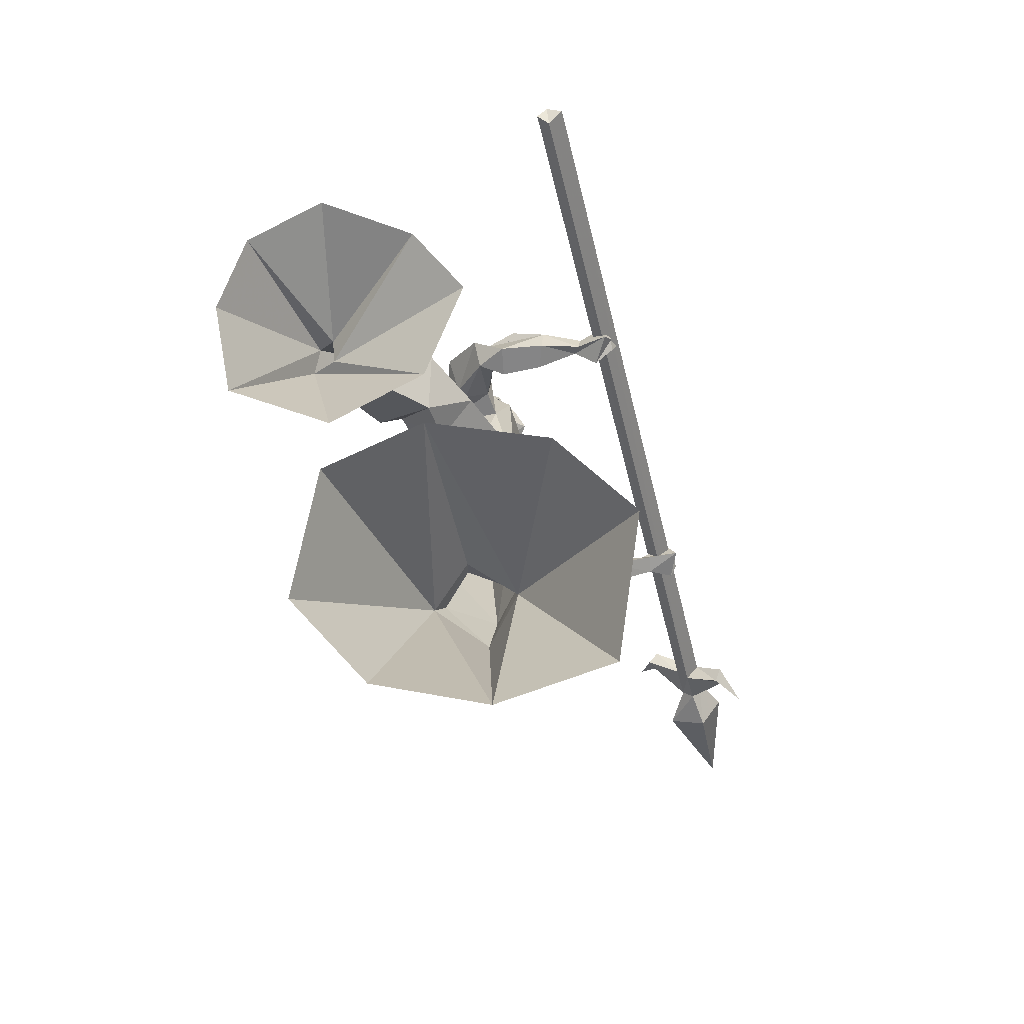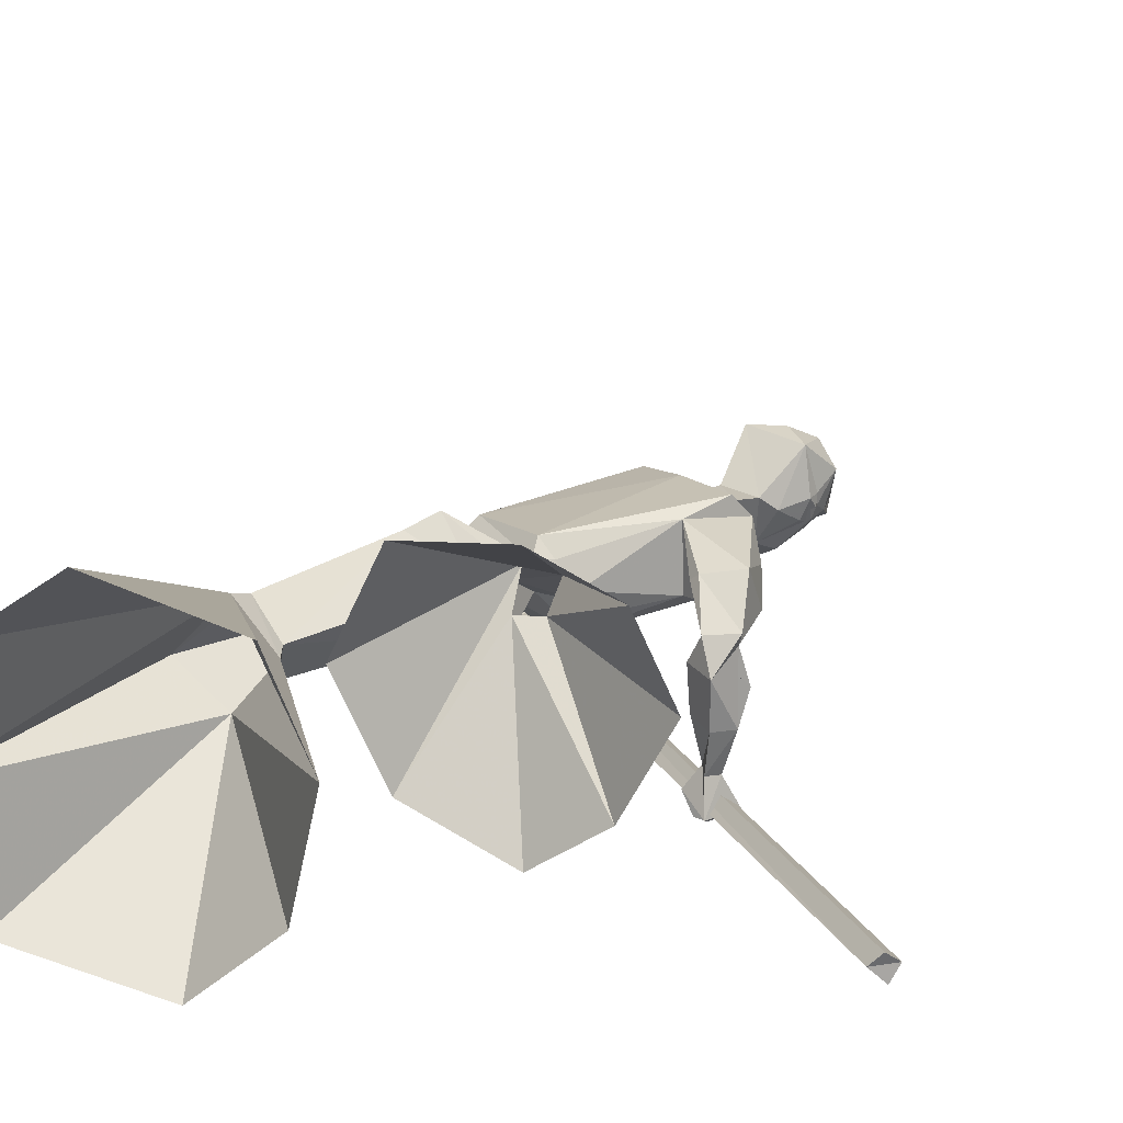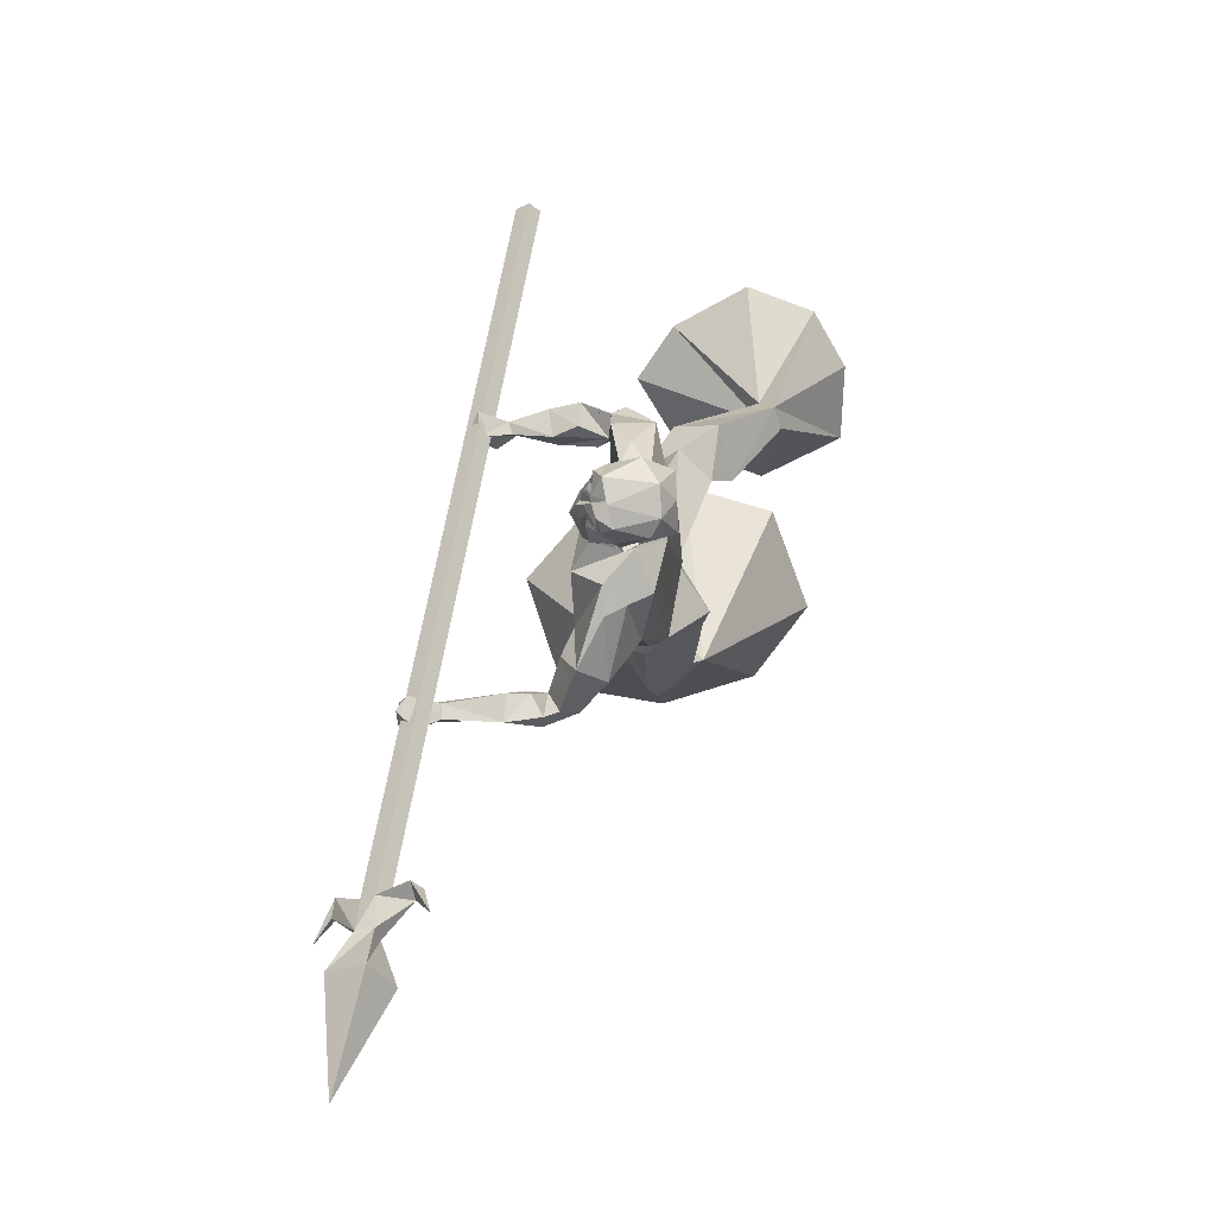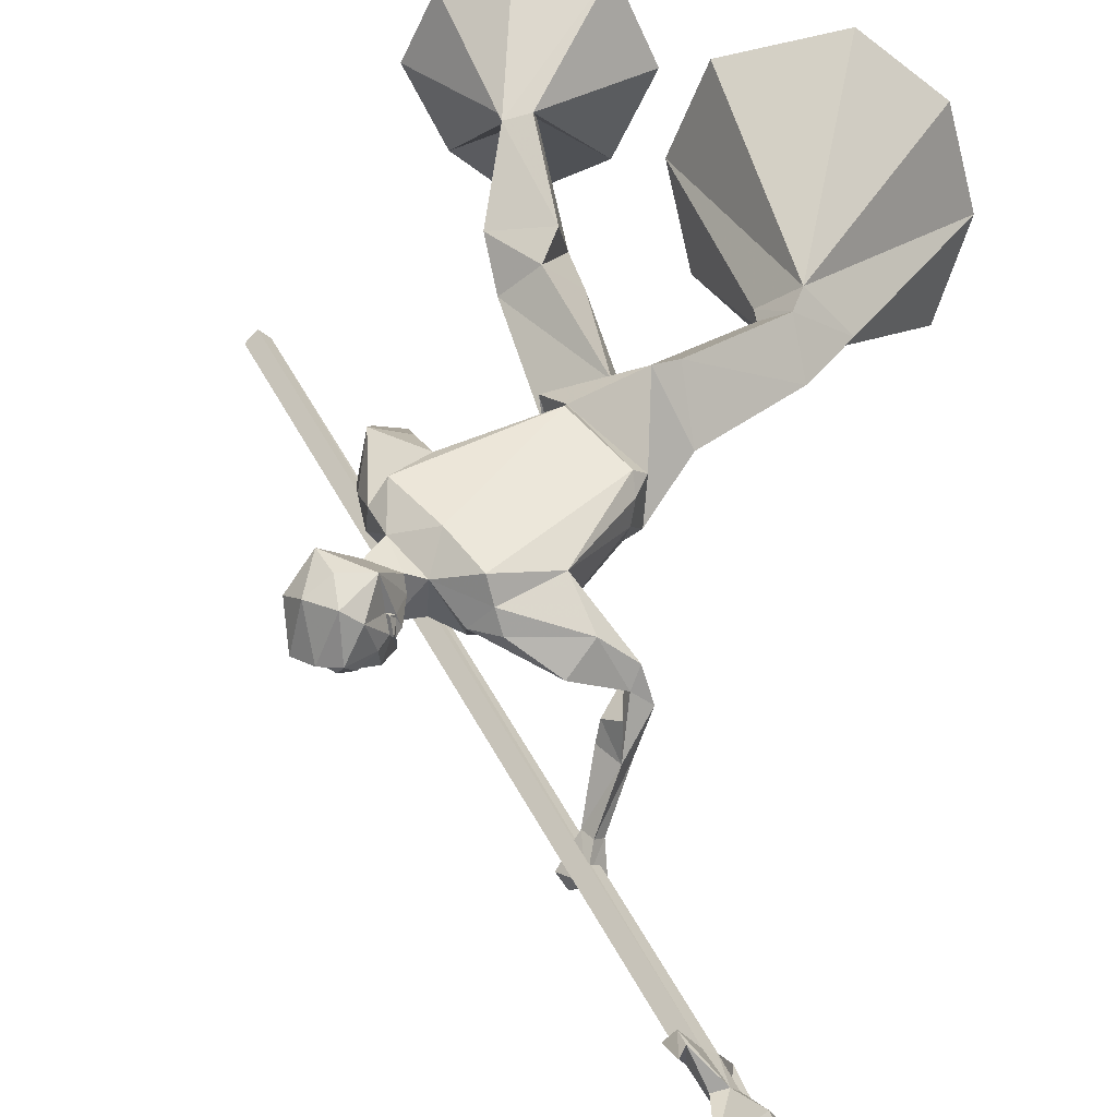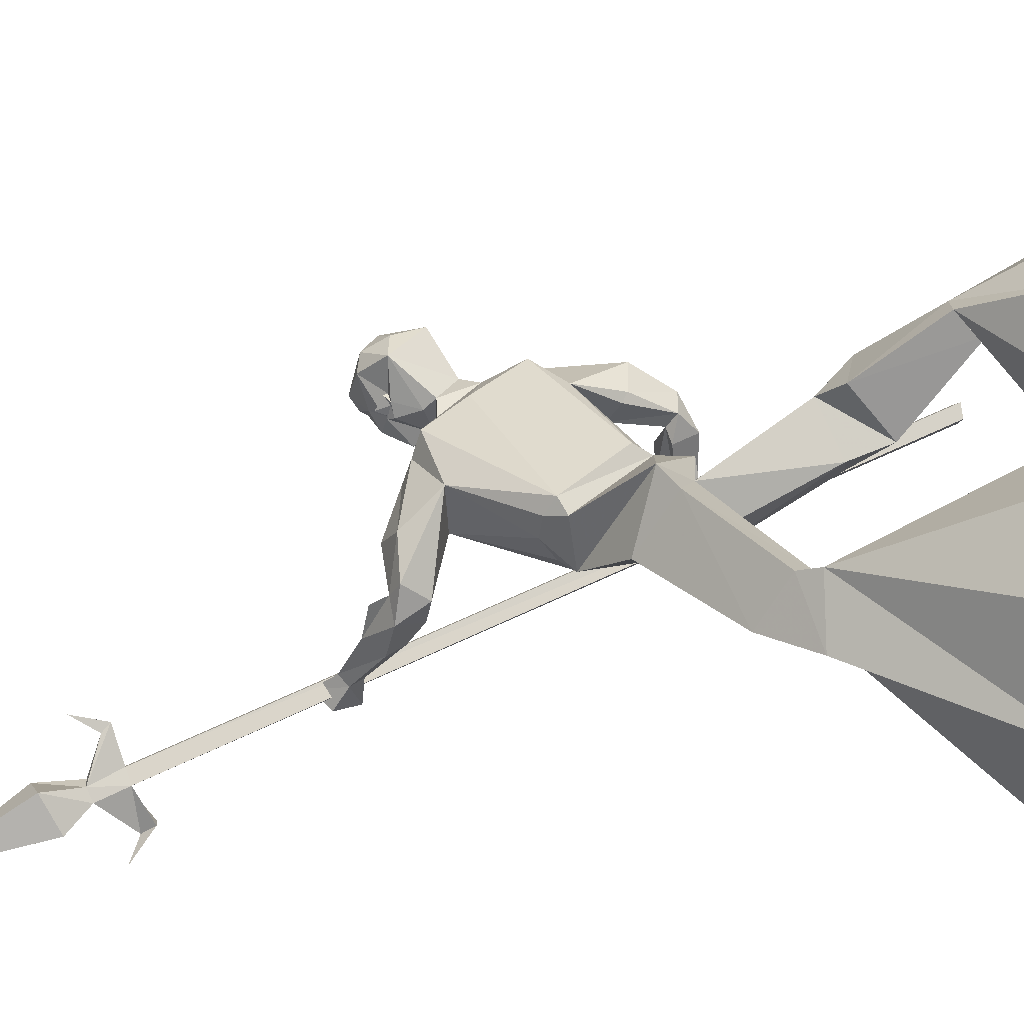
<metadata>
{"format":"obj","ext":"obj","renderer":"f3d","projection":"perspective","resolution":1024,"background":"white","views":[{"elev":73.5,"azim":84.9,"up":"+Y"},{"elev":28.6,"azim":-166.8,"up":"+Z"},{"elev":-68.0,"azim":-86.5,"up":"+Y"},{"elev":37.1,"azim":5.8,"up":"+Z"},{"elev":34.9,"azim":97.6,"up":"+Z"}]}
</metadata>
<code>
v -0.7578 -1.297 0.2422
v -0.7422 -1.32 0.2578
v -0.7734 -1.305 0.2422
v -0.7422 -1.289 0.2344
v -0.7109 -1.289 0.2422
v -0.7109 -1.312 0.2891
v -0.7422 -1.336 0.2656
v -0.7734 -1.32 0.2578
v -0.7578 -1.312 0.25
v -0.7969 -1.312 0.25
v -0.7891 -1.297 0.2344
v -0.7812 -1.273 0.2188
v -0.75 -1.266 0.2266
v -0.6953 -1.227 0.2266
v -0.6953 -1.273 0.2891
v -0.6953 -1.289 0.3047
v -0.7266 -1.336 0.3594
v -0.7578 -1.359 0.2891
v -0.7734 -1.336 0.2578
v -0.8047 -1.328 0.2812
v -0.8125 -1.312 0.25
v -0.8125 -1.297 0.2578
v -0.7891 -1.289 0.2578
v -0.7812 -1.25 0.2266
v -0.7422 -1.203 0.2031
v -0.7109 -1.188 0.25
v -0.6875 -1.273 0.2891
v -0.6875 -1.273 0.2969
v -0.6875 -1.297 0.3047
v -0.7031 -1.273 0.3359
v -0.7109 -1.273 0.4141
v -0.7656 -1.336 0.3828
v -0.8047 -1.352 0.2812
v -0.8281 -1.273 0.25
v -0.8125 -1.273 0.2422
v -0.8047 -1.266 0.2344
v -0.8203 -1.234 0.25
v -0.7812 -1.195 0.2266
v -0.75 -1.164 0.25
v -0.7344 -1.078 0.2656
v -0.6562 -1.148 0.2344
v -0.6484 -1.172 0.3281
v -0.6875 -1.18 0.3438
v -0.6797 -1.203 0.3203
v -0.6797 -1.258 0.2969
v -0.6875 -1.266 0.3203
v -0.6953 -1.281 0.3359
v -0.6875 -1.266 0.3281
v -0.7578 -1.148 0.3438
v -0.8203 -1.219 0.4141
v -0.7812 -1.281 0.4141
v -0.8281 -1.312 0.3828
v -0.8516 -1.32 0.2734
v -0.8516 -1.281 0.2578
v -0.8125 -1.289 0.2578
v -0.8516 -1.25 0.2812
v -0.8359 -1.211 0.2812
v -0.8359 -1.203 0.3047
v -0.8281 -1.203 0.2812
v -0.8438 -1.219 0.3047
v -0.8438 -1.211 0.3047
v -0.8359 -1.195 0.3281
v -0.8203 -1.188 0.2891
v -0.7891 -1.156 0.3203
v -0.8438 -1.219 0.3281
v -0.8672 -1.266 0.3516
v -0.7266 -1.102 0.3594
v -0.7344 -1.008 0.2422
v -0.6641 -1.078 0.2188
v -0.5938 -1.141 0.1953
v -0.5859 -1.203 0.2578
v -0.5391 -1.203 0.3047
v -0.5547 -1.188 0.3594
v -0.6328 -1.109 0.3906
v -0.7344 -1.016 0.4141
v -0.7656 -1.039 0.3672
v -0.7734 -1.023 0.3047
v -0.6797 -0.9062 0.2812
v -0.4922 -0.7656 0.25
v -0.375 -0.8828 0.2031
v -0.4688 -1.125 0.1953
v -0.4219 -1.242 0.1953
v -0.5234 -1.219 0.2578
v -0.4297 -1.125 0.3281
v -0.3125 -1.133 0.1562
v -0.3359 -1.148 0.1328
v -0.4219 -1.164 0.1641
v -0.3984 -1.219 0.1797
v -0.3203 -1.211 0.1562
v -0.375 -1.203 0.2578
v -0.3438 -0.9141 0.3828
v -0.4688 -0.7969 0.4219
v -0.6719 -0.9297 0.4062
v -0.7969 -0.8359 0.3828
v -0.7969 -0.9531 0.3281
v -0.8125 -0.875 0.2891
v -0.7188 -0.8672 0.2969
v -0.5391 -0.7734 0.3438
v -0.5156 -0.7656 0.2891
v -0.4844 -0.7422 0.2734
v -0.3281 -0.875 0.2344
v -0.3594 -0.9141 0.2344
v -0.3438 -0.9453 0.2891
v -0.3359 -0.9375 0.3438
v -0.3203 -0.8906 0.3594
v -0.4688 -0.7578 0.3984
v -0.5 -0.7812 0.3906
v -0.7812 -0.7812 0.2188
v -0.7578 -0.7734 0.1641
v -0.7422 -0.7578 0.2812
v -0.8203 -0.7422 0.2266
v -0.8047 -0.7266 0.1562
v -0.7812 -0.7266 0.07031
v -0.7578 -0.7422 0.07812
v -0.7266 -0.7344 0.1719
v -0.7188 -0.7422 0.2578
v -0.7422 -0.7344 0.3125
v -0.7344 -0.8516 0.2891
v -0.7969 -0.8516 0.2969
v -0.7969 -0.7578 0.2891
v -0.7656 -0.6953 0.2578
v -0.7656 -0.6953 0.1641
v -0.7578 -0.7031 0.07812
v -0.7656 -0.6719 0.01562
v -0.8125 -0.7344 0.007812
v -0.7656 -0.7656 0.007812
v -0.75 -0.7266 0.08594
v -0.8047 -0.7422 0.3203
v -0.7188 -0.8281 0.3672
v -0.7031 -0.8359 0.3516
v -0.3047 -1.188 0.1953
v -0.2812 -1.195 0.1172
v -0.3438 -1.148 0.08594
v -0.3516 -1.188 0.02344
v -0.375 -1.227 0.05469
v -0.3672 -1.219 0.1016
v -0.3281 -1.25 0.125
v -0.3281 -1.266 0.04688
v -0.3125 -1.219 0.02344
v -0.3516 -1.297 -0.08594
v -0.3438 -1.328 -0.1406
v -0.3906 -1.281 -0.1562
v -0.3828 -1.273 -0.08594
v -0.3672 -1.32 -0.07031
v -0.375 -1.375 -0.1172
v -0.3984 -1.359 -0.1484
v -0.3672 -1.336 -0.1562
v -0.3906 -1.32 -0.1562
v -0.4297 -1.336 -0.1328
v -0.3906 -1.297 -0.07031
v -0.4062 -1.352 -0.1562
v -0.7188 -0.7188 0.03906
v -0.7656 -0.7422 -0.01562
v -0.7422 -0.7031 0
v -0.7656 -0.6953 0
v -0.7891 -0.7188 0
v -0.5234 -0.6875 0.3672
v -0.4375 -0.6484 0.2188
v -0.3359 -0.7188 0.2734
v -0.25 -0.7734 0.3281
v -0.3281 -0.7422 0.4766
v -0.3984 -0.6797 0.3984
v -0.5156 -0.6953 0.3125
v -0.6172 -0.4844 0.4297
v -0.5469 -0.4219 0.3438
v -0.4688 -0.4219 0.4141
v -0.1641 -0.4453 0.3828
v -0.1328 -0.5078 0.2812
v -0.07031 -0.5547 0.3281
v -0.2812 -0.6953 0.4609
v -0.1016 -0.4922 0.4375
v -0.1719 -0.4062 0.3828
v -0.09375 -0.3984 0.2812
v 0.007812 -0.4297 0.3516
v -0.08594 -0.4453 0.4609
v -0.02344 0 0.7344
v -0.2812 0 0.6562
v -0.3594 0 0.4453
v 0.2188 0 0.3594
v 0.1562 0 0.5938
v 0.1562 0 0.1094
v -0.1406 0 0.03906
v -0.3047 0 0.1953
v -0.5156 -0.4297 0.5469
v -0.5781 -0.2578 0.6719
v -0.6328 -0.2656 0.6562
v -0.6484 -0.4219 0.5234
v -0.5391 -0.4844 0.5
v -0.5078 -0.3359 0.4375
v -0.5781 -0.1953 0.625
v -0.4609 0 0.4375
v -0.375 0 0.6328
v -0.4609 0 0.8281
v -0.6406 0 0.8438
v -0.7812 0 0.7734
v -0.625 -0.2031 0.625
v -0.625 -0.3438 0.4219
v -0.7656 0 0.4375
v -0.6406 0 0.3438
v -0.8516 0 0.6172
v -0.1406 -1.742 -0.2266
v -0.1016 -1.727 -0.2031
v -0.03125 -1.766 -0.2266
v -0.09375 -1.805 -0.2812
v -0.1484 -1.75 -0.1875
v -0.1875 -1.695 -0.1875
v -0.1719 -1.68 -0.2188
v -0.1484 -1.625 -0.2734
v -0.1172 -1.648 -0.2812
v -0.1406 -1.664 -0.1875
v -0.1172 -1.742 -0.1797
v -0.05469 -1.812 -0.1484
v 0.05469 -2.016 -0.2656
v -0.1328 -1.852 -0.1953
v -0.1875 -1.727 -0.1094
v -0.2266 -1.719 -0.1172
v -0.1641 -1.68 -0.1641
v -1.109 -0.2031 0.1484
v -1.133 -0.2188 0.125
v -1.117 -0.2031 0.09375
v -0.1172 -1.617 -0.2578
v -0.07031 -1.664 -0.3203
v -1.086 -0.1953 0.125
v -0.2031 -1.711 -0.09375
v -0.1953 -1.789 -0.07812
f 1 2 3
f 1 3 4
f 1 4 2
f 2 4 5
f 2 5 6
f 2 6 7
f 2 7 8
f 2 8 9
f 2 9 3
f 3 9 8
f 3 8 10
f 3 10 11
f 3 11 12
f 3 12 13
f 3 13 4
f 4 13 5
f 5 13 14
f 5 14 15
f 5 15 6
f 6 15 16
f 6 16 17
f 6 17 18
f 6 18 7
f 7 18 19
f 7 19 8
f 8 19 10
f 10 19 20
f 10 20 21
f 10 21 22
f 10 22 23
f 10 23 11
f 11 23 12
f 12 23 24
f 12 24 13
f 13 24 25
f 13 25 14
f 14 25 26
f 14 26 27
f 14 27 15
f 15 27 28
f 15 28 16
f 16 28 29
f 16 29 30
f 16 30 17
f 17 30 31
f 17 31 32
f 17 32 18
f 18 32 33
f 18 33 20
f 18 20 19
f 23 34 35
f 23 35 36
f 23 36 24
f 24 36 37
f 24 37 38
f 24 38 25
f 25 38 39
f 25 39 26
f 26 41 42
f 26 42 43
f 26 43 44
f 26 44 45
f 26 45 27
f 27 45 46
f 27 46 28
f 28 46 29
f 29 46 47
f 29 47 30
f 30 47 48
f 30 48 31
f 31 48 44
f 31 44 43
f 31 43 49
f 31 49 50
f 31 50 51
f 31 51 32
f 32 51 52
f 32 52 33
f 33 52 53
f 33 53 20
f 20 53 21
f 21 53 54
f 21 54 22
f 22 54 34
f 22 34 55
f 22 55 23
f 23 55 34
f 54 53 56
f 54 56 34
f 34 56 37
f 34 37 36
f 34 36 35
f 57 58 59
f 57 59 38
f 57 38 37
f 57 37 56
f 57 56 60
f 57 60 58
f 58 60 61
f 58 61 62
f 58 62 59
f 59 62 63
f 59 63 39
f 59 39 38
f 49 39 64
f 49 64 50
f 50 64 62
f 50 62 65
f 50 65 66
f 50 66 52
f 50 52 51
f 45 44 48
f 45 48 46
f 46 48 47
f 62 64 63
f 63 64 39
f 65 62 61
f 65 61 60
f 65 60 66
f 66 60 56
f 66 56 53
f 66 53 52
f 43 42 67
f 43 67 49
f 49 67 39
f 39 67 40
f 175 176 177
f 175 177 178
f 175 178 172
f 175 174 179
f 175 179 180
f 175 180 176
f 179 174 173
f 179 173 181
f 181 173 182
f 182 173 183
f 183 173 178
f 178 173 172
f 185 190 191
f 185 191 192
f 185 192 193
f 185 193 186
f 186 193 194
f 186 194 195
f 186 195 196
f 190 196 198
f 190 198 199
f 190 199 191
f 196 195 200
f 196 200 198
f 201 204 205
f 202 211 212
f 202 212 203
f 203 212 213
f 203 213 204
f 204 213 214
f 204 214 205
f 205 214 211
f 211 214 212
f 212 214 213
f 26 39 40
f 26 40 41
f 40 67 68
f 40 68 69
f 40 69 41
f 41 69 70
f 41 70 42
f 42 70 71
f 42 71 72
f 42 72 73
f 42 73 74
f 42 74 67
f 67 74 75
f 67 75 76
f 67 76 77
f 67 77 68
f 68 77 78
f 68 78 79
f 68 79 69
f 69 79 80
f 69 80 70
f 70 80 81
f 70 81 71
f 71 81 82
f 71 82 83
f 71 83 72
f 71 72 81
f 81 72 84
f 81 84 85
f 81 85 86
f 81 86 87
f 81 87 82
f 82 87 88
f 82 88 89
f 82 89 90
f 82 90 83
f 83 90 72
f 72 90 84
f 72 84 73
f 73 84 91
f 73 91 74
f 74 91 92
f 74 92 75
f 75 92 93
f 75 93 76
f 76 93 94
f 76 94 95
f 76 95 77
f 77 95 96
f 77 96 78
f 78 96 97
f 78 97 93
f 78 93 98
f 78 98 99
f 78 99 79
f 79 99 100
f 79 100 80
f 80 100 101
f 80 101 102
f 80 102 81
f 81 102 103
f 81 103 84
f 84 103 104
f 84 104 91
f 91 104 105
f 91 105 106
f 91 106 92
f 92 106 107
f 92 107 93
f 93 107 98
f 98 107 106
f 98 106 100
f 98 100 99
f 108 109 110
f 108 110 111
f 108 111 112
f 108 112 109
f 109 112 113
f 109 113 114
f 109 114 115
f 109 115 110
f 110 115 116
f 110 116 117
f 110 117 97
f 110 97 118
f 110 118 119
f 110 119 120
f 110 120 111
f 111 120 112
f 112 120 121
f 112 121 122
f 112 122 123
f 112 123 113
f 113 123 124
f 113 124 125
f 113 125 126
f 113 126 114
f 114 126 127
f 114 127 115
f 115 127 122
f 115 122 121
f 115 121 116
f 116 121 117
f 117 121 128
f 117 128 129
f 117 129 130
f 117 130 97
f 97 130 93
f 93 130 129
f 93 129 94
f 94 129 128
f 94 128 120
f 94 120 96
f 94 96 95
f 128 121 120
f 84 90 131
f 84 131 85
f 85 131 132
f 85 132 133
f 85 133 86
f 86 133 134
f 86 134 135
f 86 135 136
f 86 136 137
f 86 137 89
f 86 89 88
f 86 88 87
f 89 131 90
f 131 89 132
f 132 89 138
f 132 138 139
f 132 139 134
f 132 134 133
f 136 135 138
f 136 138 137
f 137 138 89
f 96 119 118
f 96 118 97
f 120 119 96
f 140 141 142
f 140 142 143
f 140 143 134
f 140 134 139
f 140 139 144
f 140 144 145
f 140 145 141
f 141 145 146
f 141 146 147
f 141 147 148
f 141 148 142
f 142 148 149
f 142 149 150
f 142 150 143
f 143 150 135
f 143 135 134
f 145 144 150
f 145 150 149
f 145 149 146
f 146 149 151
f 146 151 147
f 147 151 148
f 148 151 149
f 127 152 124
f 127 124 123
f 127 123 122
f 126 152 127
f 152 126 153
f 152 153 154
f 152 154 155
f 152 155 124
f 124 155 125
f 125 155 156
f 125 156 153
f 125 153 126
f 154 153 156
f 154 156 155
f 150 144 138
f 150 138 135
f 144 139 138
f 103 102 101
f 103 101 105
f 103 105 104
f 100 106 157
f 100 157 158
f 100 158 159
f 100 159 101
f 101 159 160
f 101 160 161
f 101 161 105
f 105 161 106
f 106 161 157
f 157 161 162
f 157 162 163
f 157 163 158
f 158 163 164
f 158 164 165
f 158 165 166
f 158 166 159
f 159 166 162
f 159 162 167
f 159 167 168
f 159 168 169
f 159 169 160
f 160 169 170
f 160 170 161
f 161 170 162
f 162 170 167
f 167 170 171
f 167 171 172
f 167 172 168
f 168 172 173
f 168 173 174
f 168 174 169
f 169 174 171
f 169 171 170
f 175 172 171
f 175 171 174
f 184 185 186
f 184 186 187
f 184 187 188
f 184 188 189
f 184 189 190
f 184 190 185
f 186 196 197
f 186 197 187
f 187 197 165
f 187 165 164
f 187 164 188
f 188 164 162
f 188 162 166
f 188 166 189
f 189 166 165
f 189 165 197
f 189 197 190
f 190 197 196
f 162 164 163
f 201 202 203
f 201 203 204
f 201 205 206
f 201 206 207
f 201 207 208
f 201 208 209
f 201 209 202
f 202 209 210
f 202 210 211
f 205 211 215
f 205 215 206
f 206 215 216
f 206 216 217
f 206 217 218
f 206 218 219
f 206 219 207
f 207 219 220
f 207 220 210
f 207 210 221
f 207 221 208
f 208 221 222
f 208 222 209
f 209 222 221
f 209 221 210
f 210 220 223
f 210 223 217
f 210 217 211
f 211 217 224
f 211 224 215
f 215 224 225
f 215 225 216
f 216 225 224
f 216 224 217
f 219 218 223
f 219 223 220
f 217 223 218

</code>
